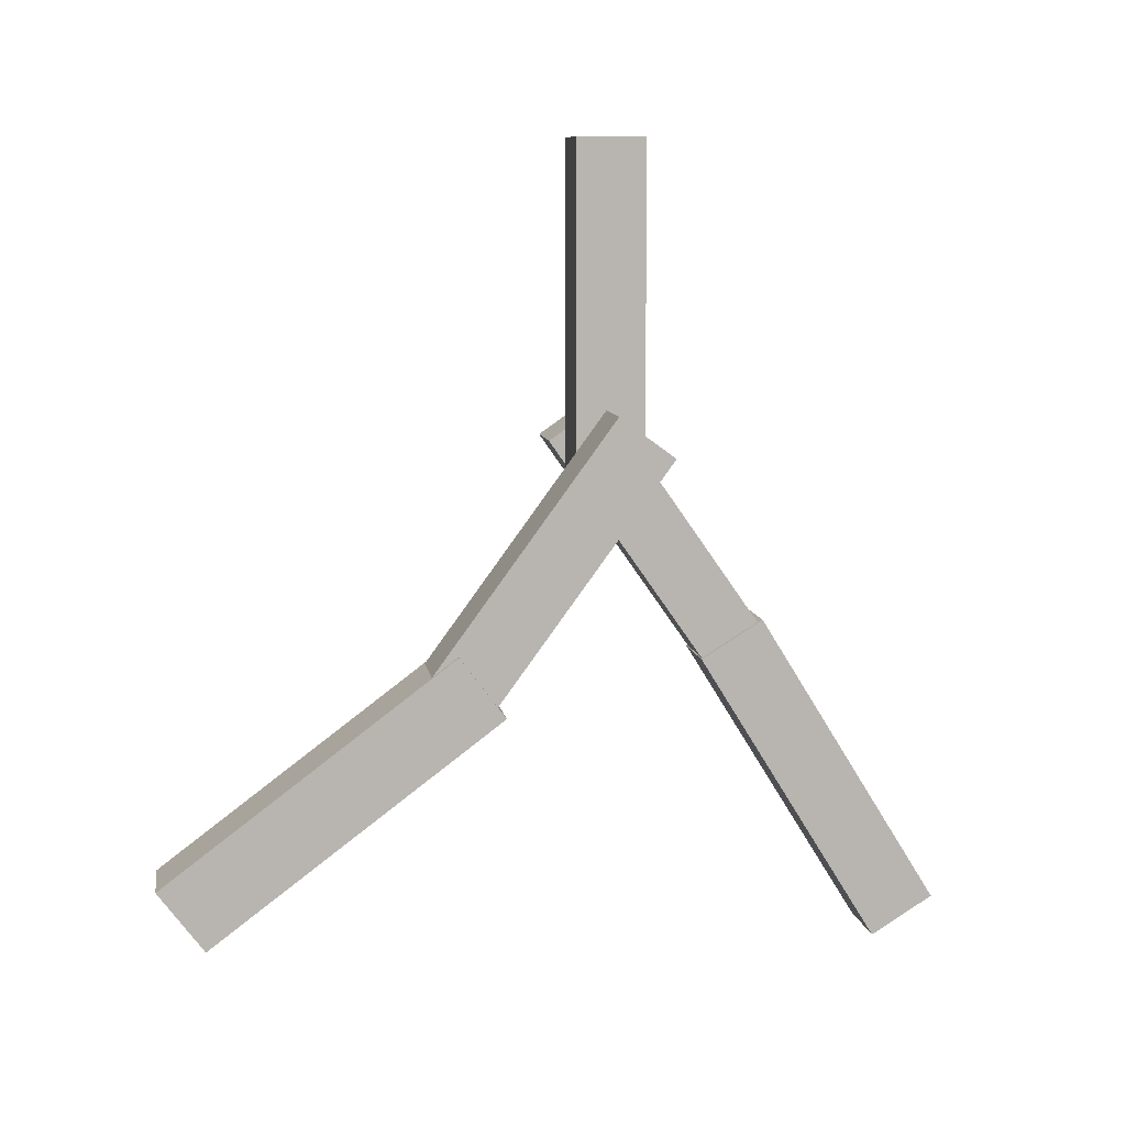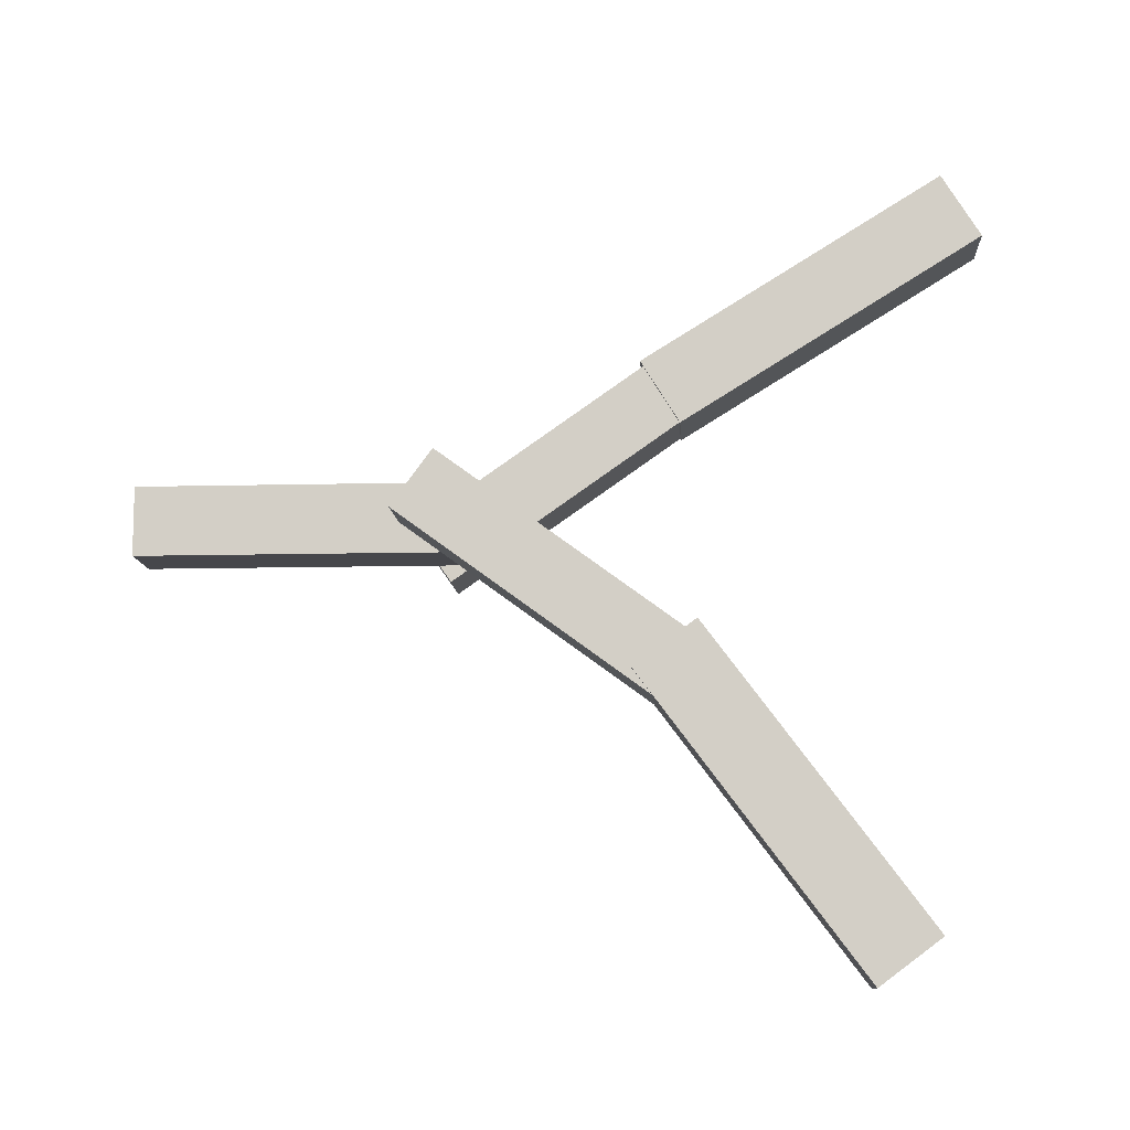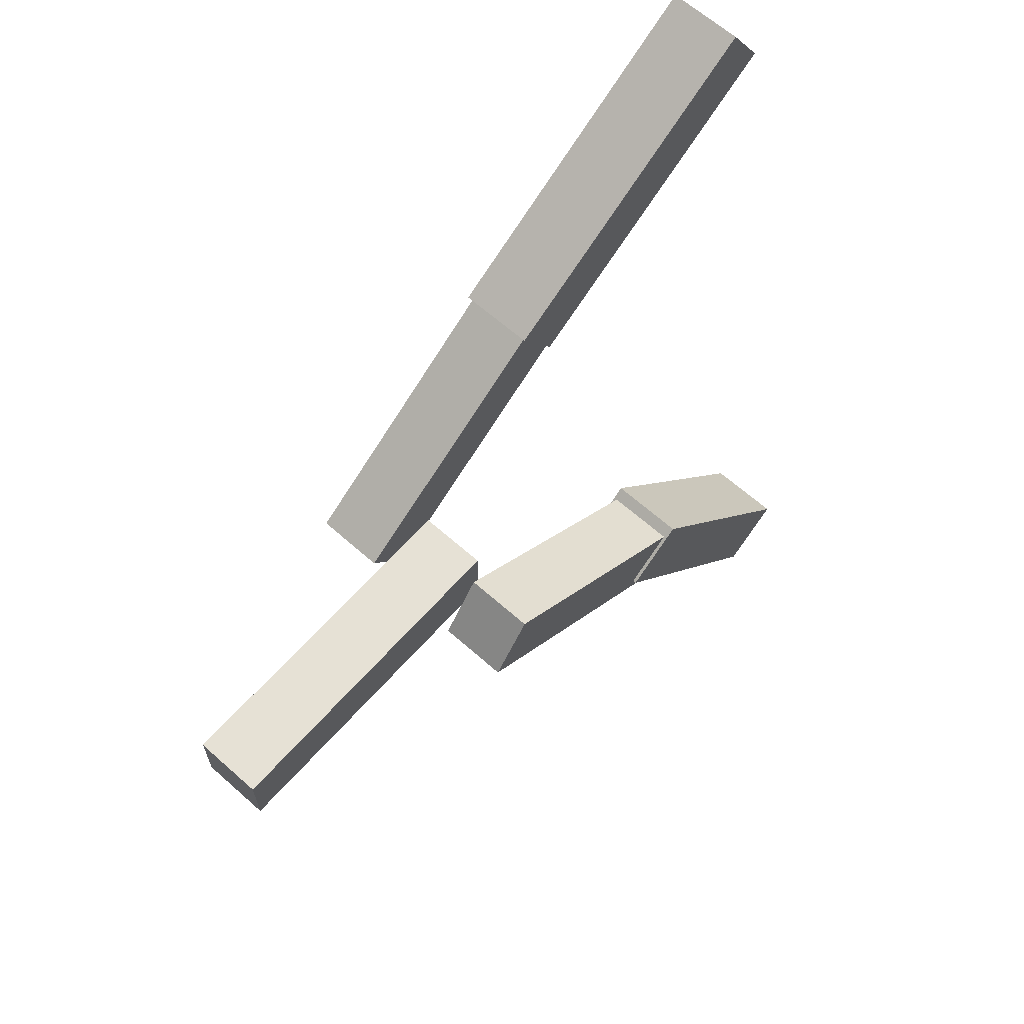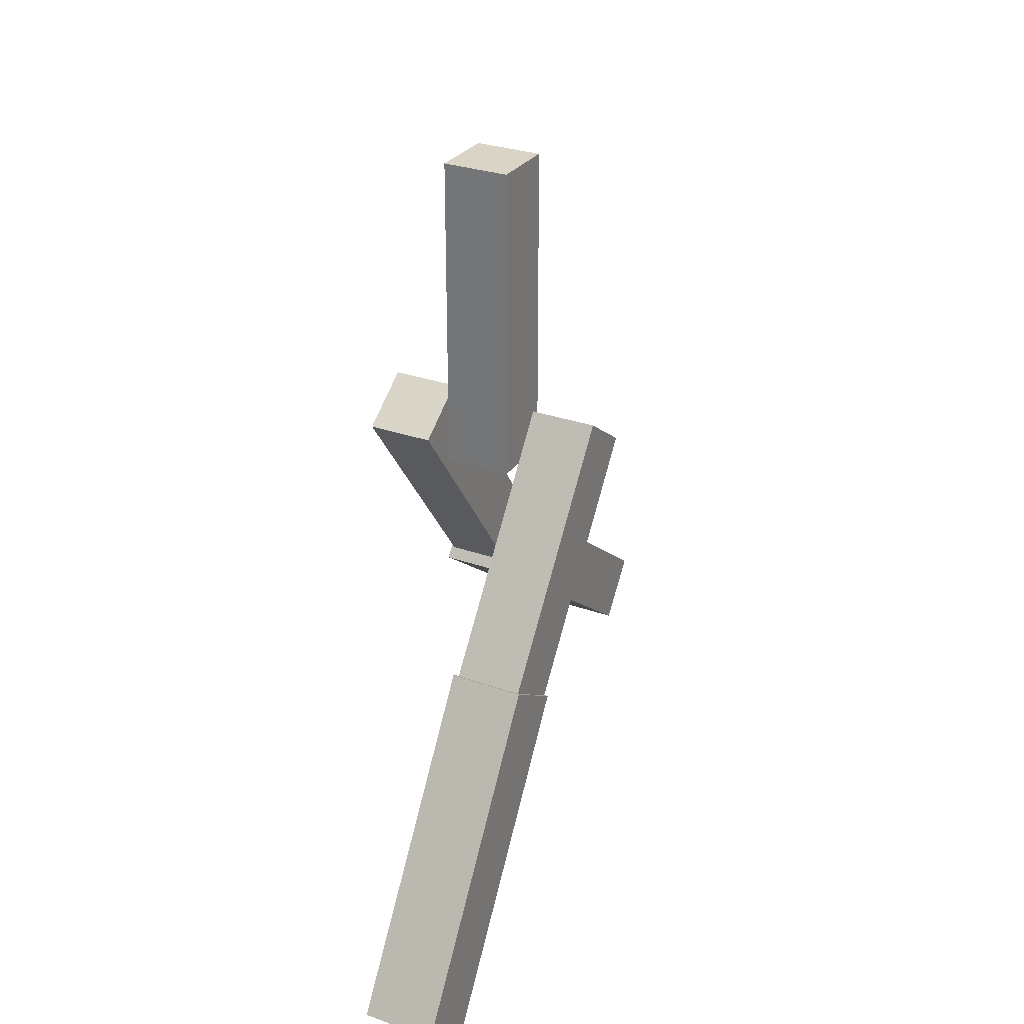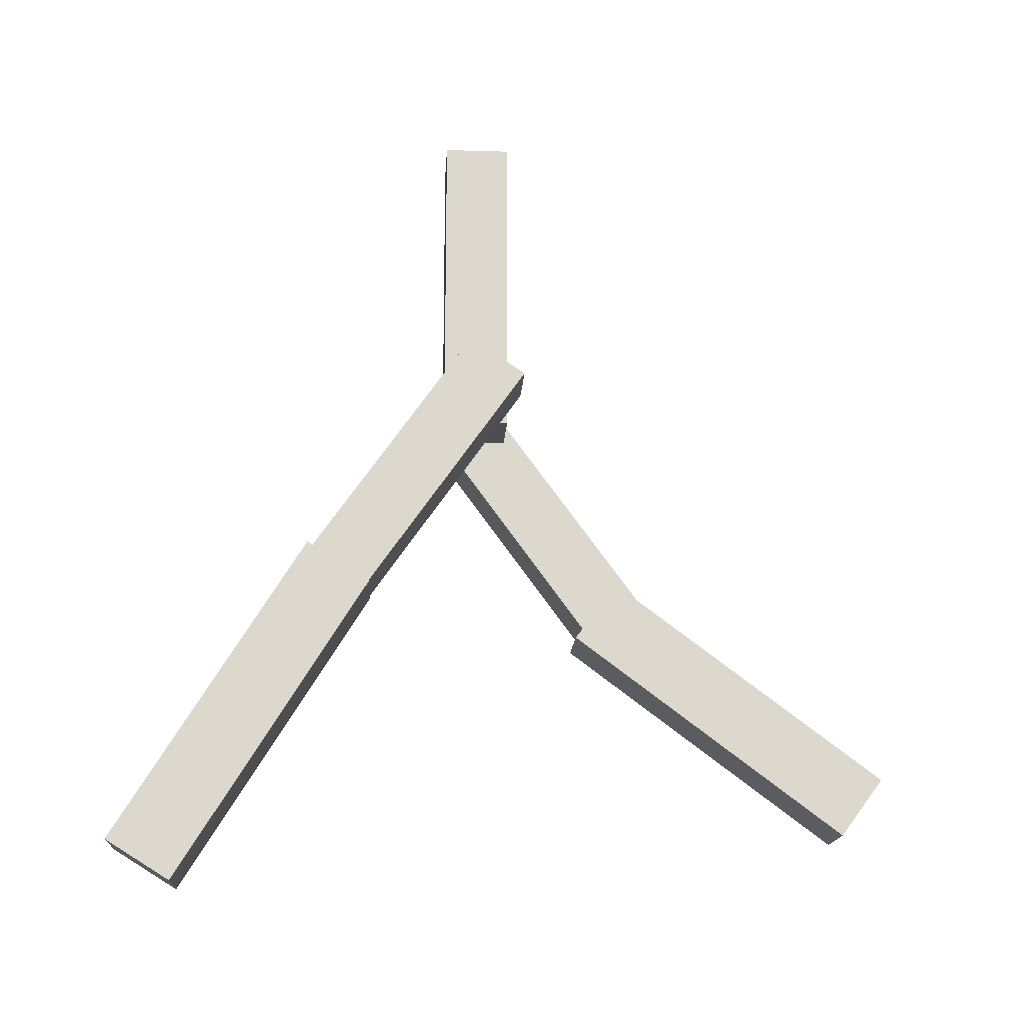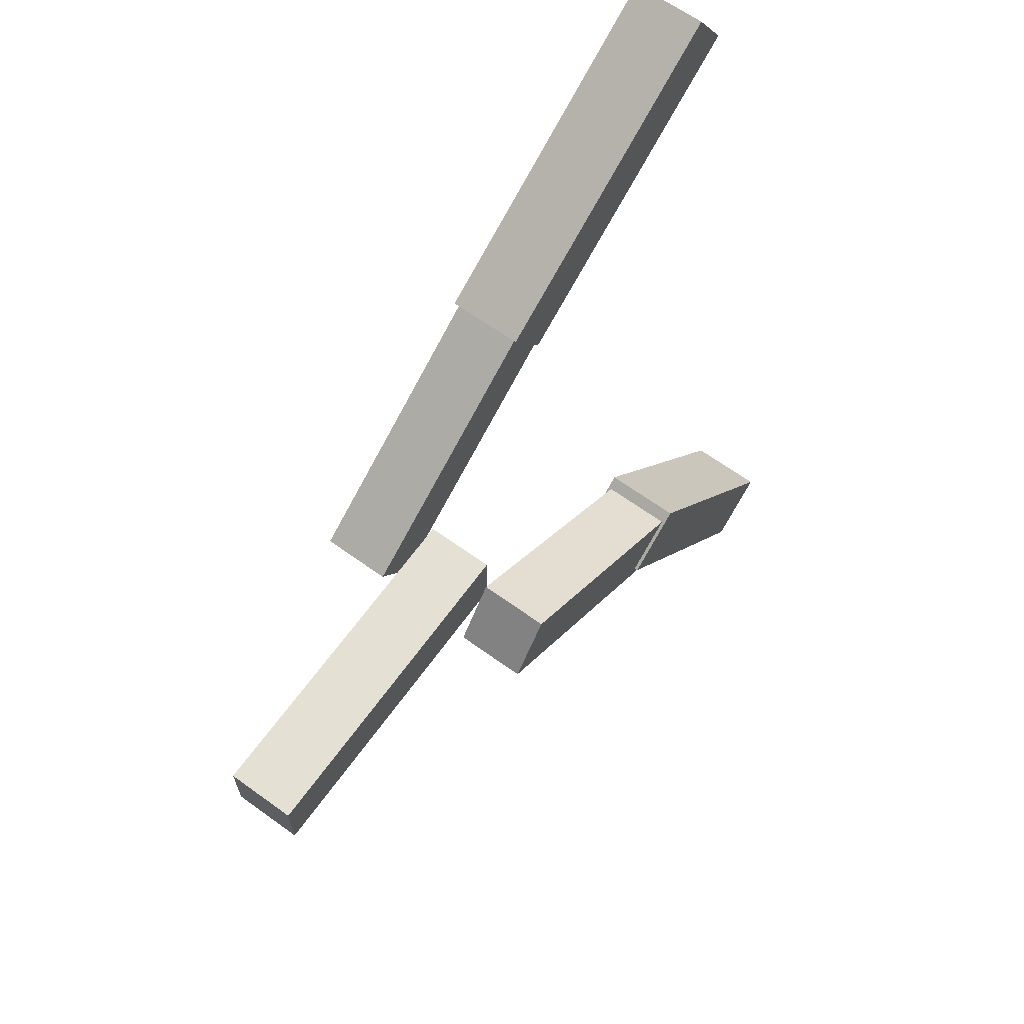
<metadata>
{"format":"obj","ext":"obj","renderer":"f3d","projection":"perspective","resolution":1024,"background":"white","views":[{"elev":9.0,"azim":-99.0,"up":"+Y"},{"elev":-10.7,"azim":-86.4,"up":"+Z"},{"elev":64.7,"azim":-138.3,"up":"+Z"},{"elev":28.9,"azim":28.1,"up":"+Y"},{"elev":-16.8,"azim":86.6,"up":"+Y"},{"elev":65.5,"azim":-144.1,"up":"+Z"}]}
</metadata>
<code>
o Cube.004
v 0.2 3.3 -0.2
v 0.2 3.3 0.2
v -0.2 3.3 0.2
v -0.2 3.3 -0.2
v 0.2 5.2 -0.2
v 0.2 5.2 0.2
v -0.2 5.2 0.2
v -0.2 5.2 -0.2
f 1 2 4
f 5 8 6
f 1 5 2
f 2 6 3
f 3 7 4
f 5 1 8
f 2 3 4
f 8 7 6
f 5 6 2
f 6 7 3
f 7 8 4
f 1 4 8
o Cube
v 0.7 1.893 0.8113
v 0.7 2.122 1.139
v 0.3 2.122 1.139
v 0.3 1.893 0.8113
v 0.7 3.449 -0.2785
v 0.7 3.679 0.04911
v 0.3 3.679 0.04911
v 0.3 3.449 -0.2785
f 9 10 12
f 13 16 14
f 9 13 10
f 10 14 11
f 11 15 12
f 13 9 16
f 10 11 12
f 16 15 14
f 13 14 10
f 14 15 11
f 15 16 12
f 9 12 16
o Cube.003
v 0.72 0.3375 1.747
v 0.72 0.569 2.121
v 0.28 0.569 2.121
v 0.28 0.3375 1.747
v 0.72 2.115 0.647
v 0.72 2.346 1.021
v 0.28 2.346 1.021
v 0.28 2.115 0.647
f 17 18 20
f 21 24 22
f 17 21 18
f 18 22 19
f 19 23 20
f 21 17 24
f 18 19 20
f 24 23 22
f 21 22 18
f 22 23 19
f 23 24 20
f 17 20 24
o Cube.001
v -0.3 2.146 -1.165
v -0.3 1.91 -0.8427
v -0.7 1.91 -0.8427
v -0.7 2.146 -1.165
v -0.3 3.68 -0.04327
v -0.3 3.443 0.2795
v -0.7 3.443 0.2795
v -0.7 3.68 -0.04327
f 25 26 28
f 29 32 30
f 25 29 26
f 26 30 27
f 27 31 28
f 29 25 32
f 26 27 28
f 32 31 30
f 29 30 26
f 30 31 27
f 31 32 28
f 25 28 32
o Cube.002
v -0.28 1.118 -2.606
v -0.28 0.7661 -2.342
v -0.72 0.7661 -2.342
v -0.72 1.118 -2.606
v -0.28 2.372 -0.9339
v -0.28 2.02 -0.67
v -0.72 2.02 -0.67
v -0.72 2.372 -0.9339
f 33 34 36
f 37 40 38
f 33 37 34
f 34 38 35
f 35 39 36
f 37 33 40
f 34 35 36
f 40 39 38
f 37 38 34
f 38 39 35
f 39 40 36
f 33 36 40

</code>
